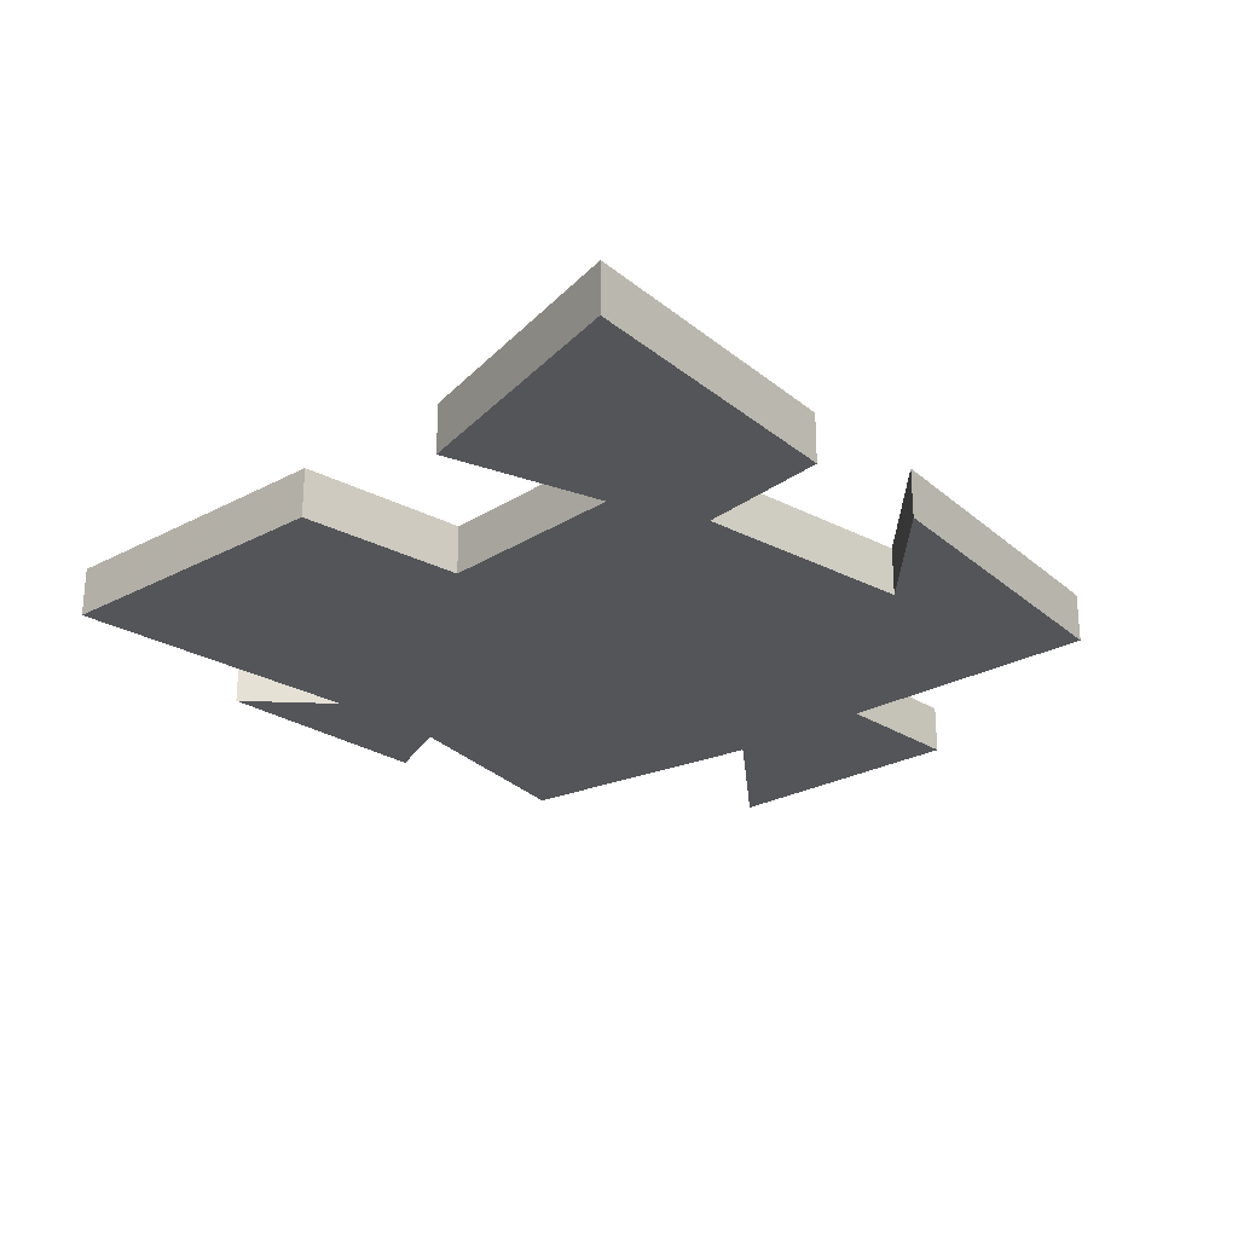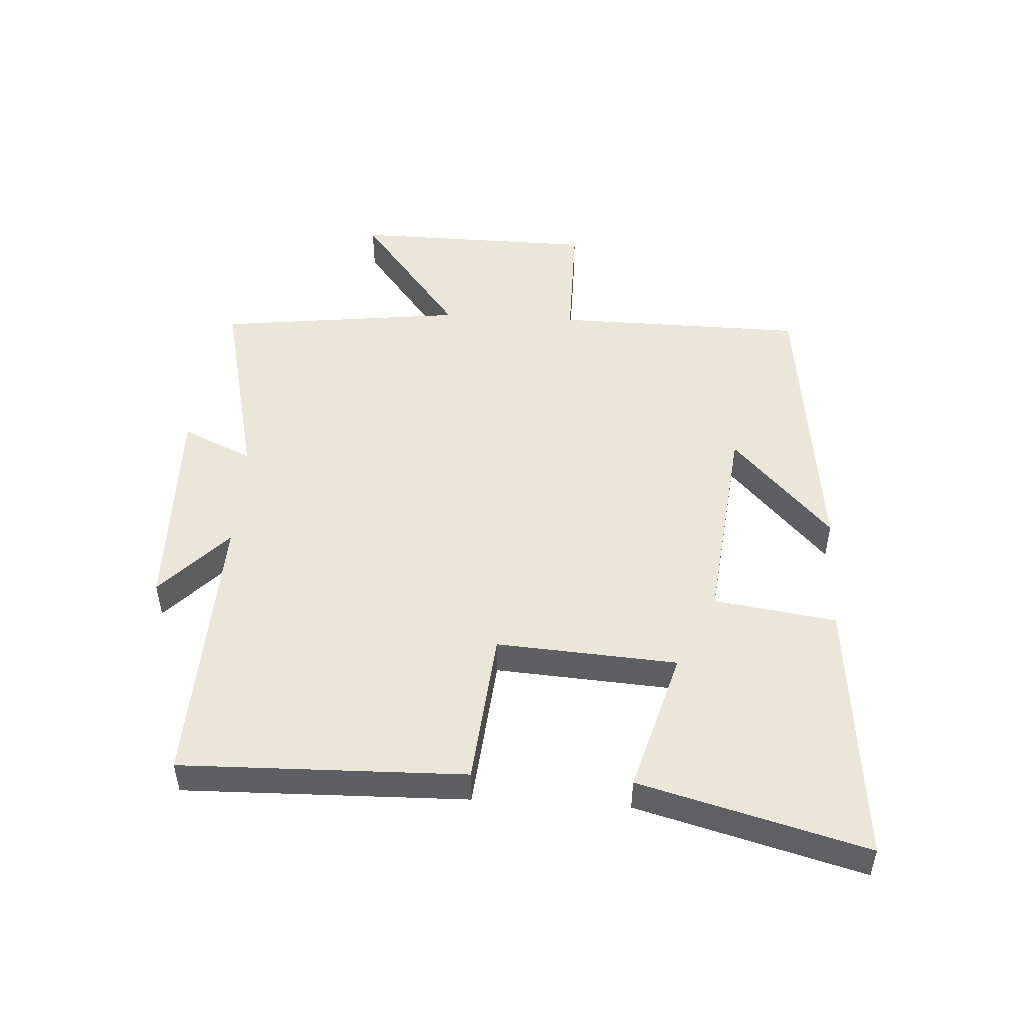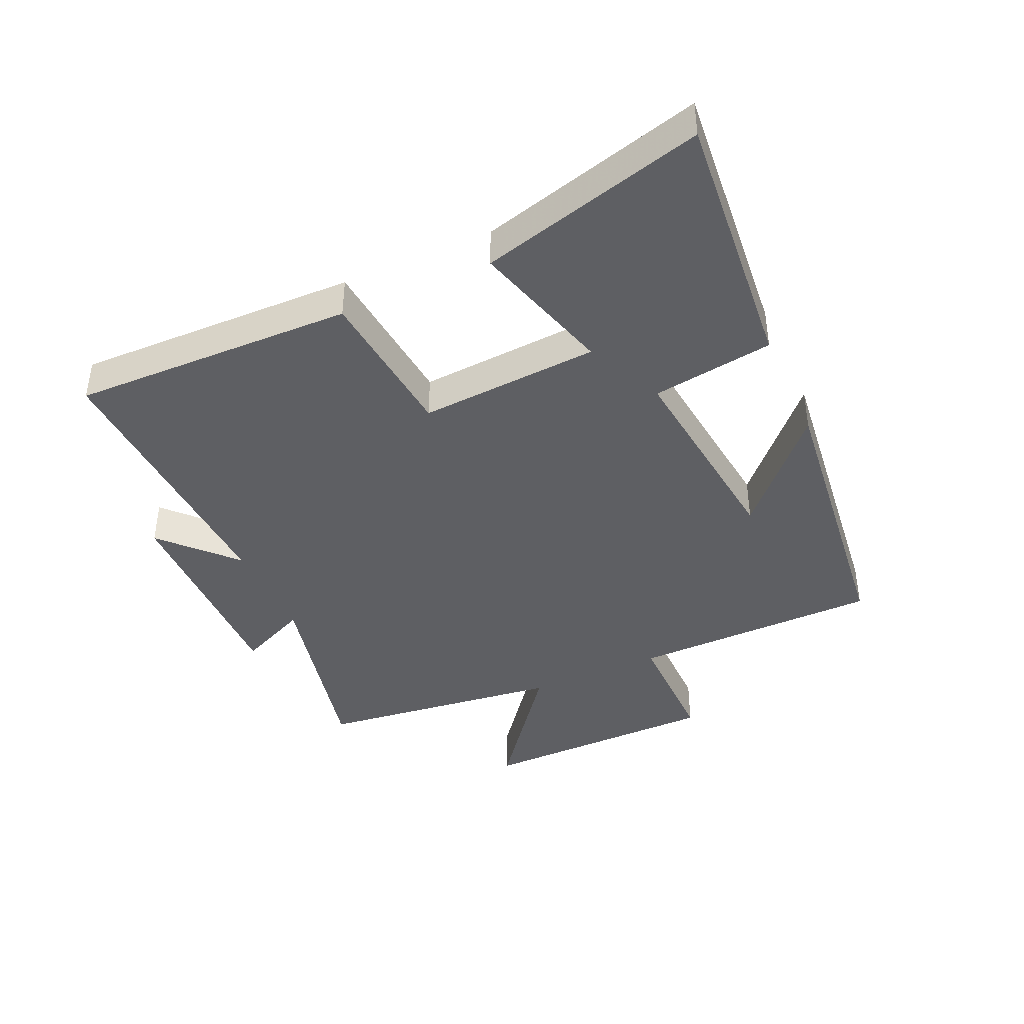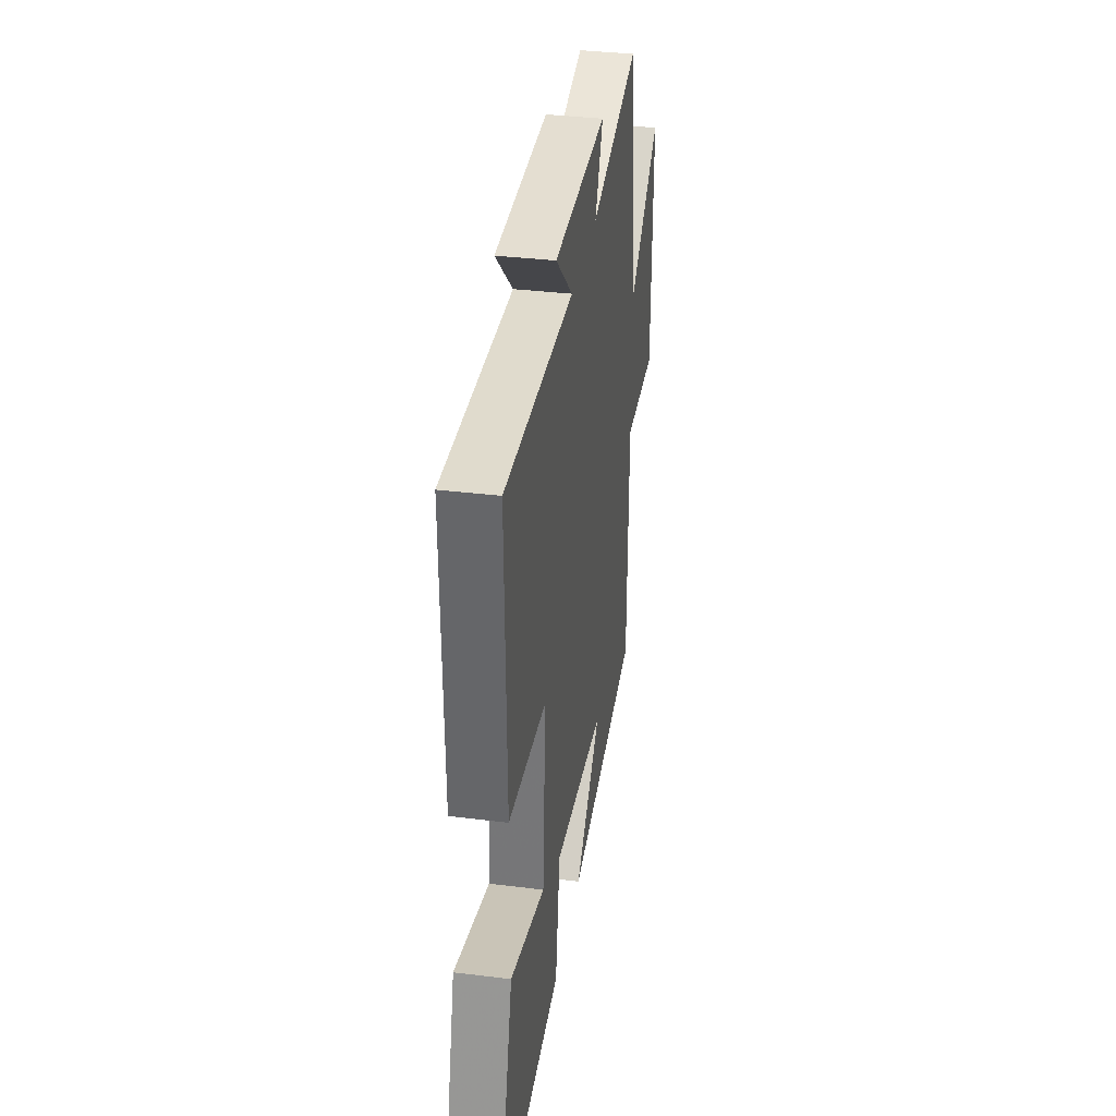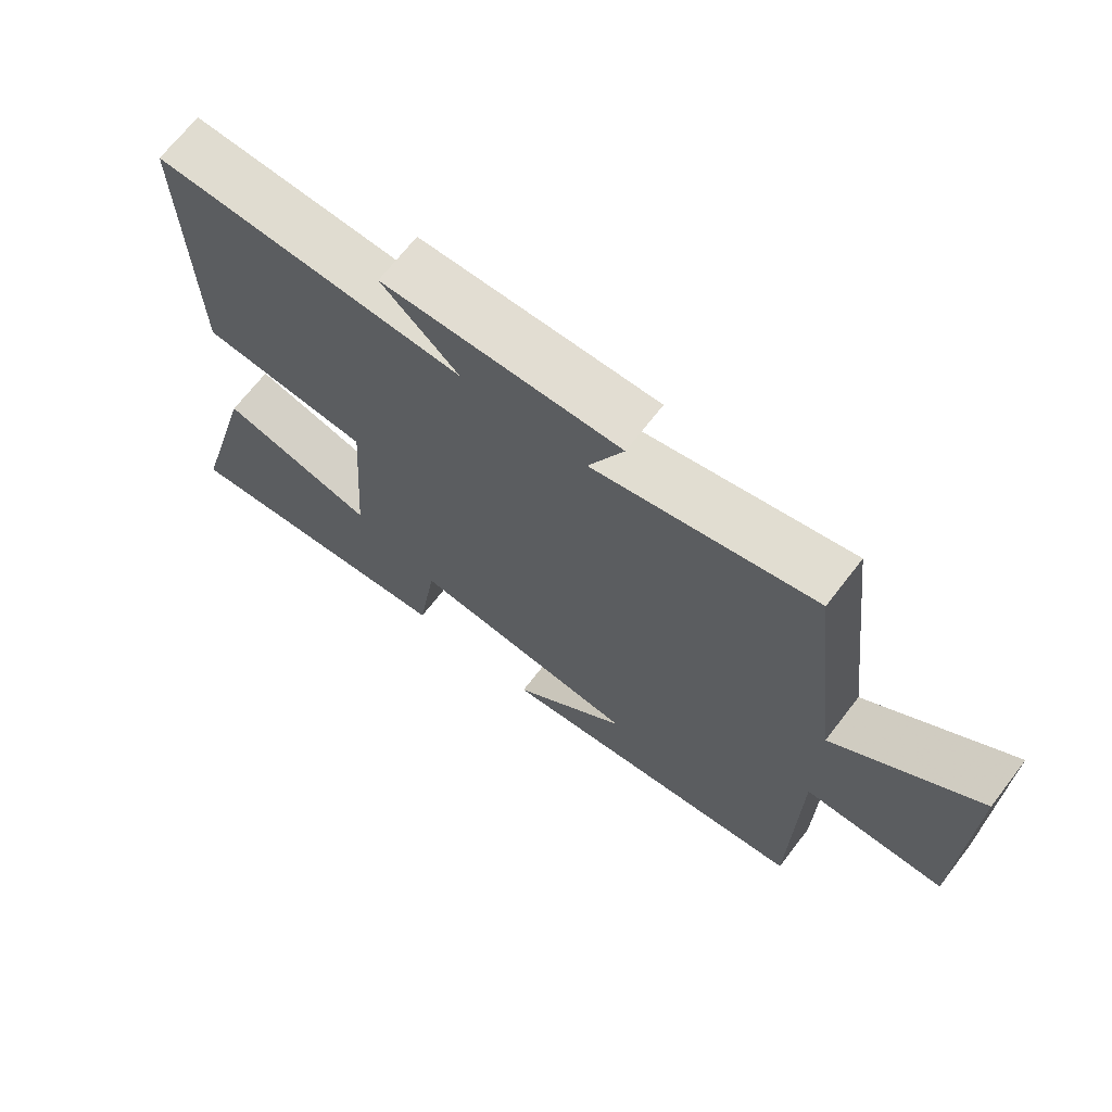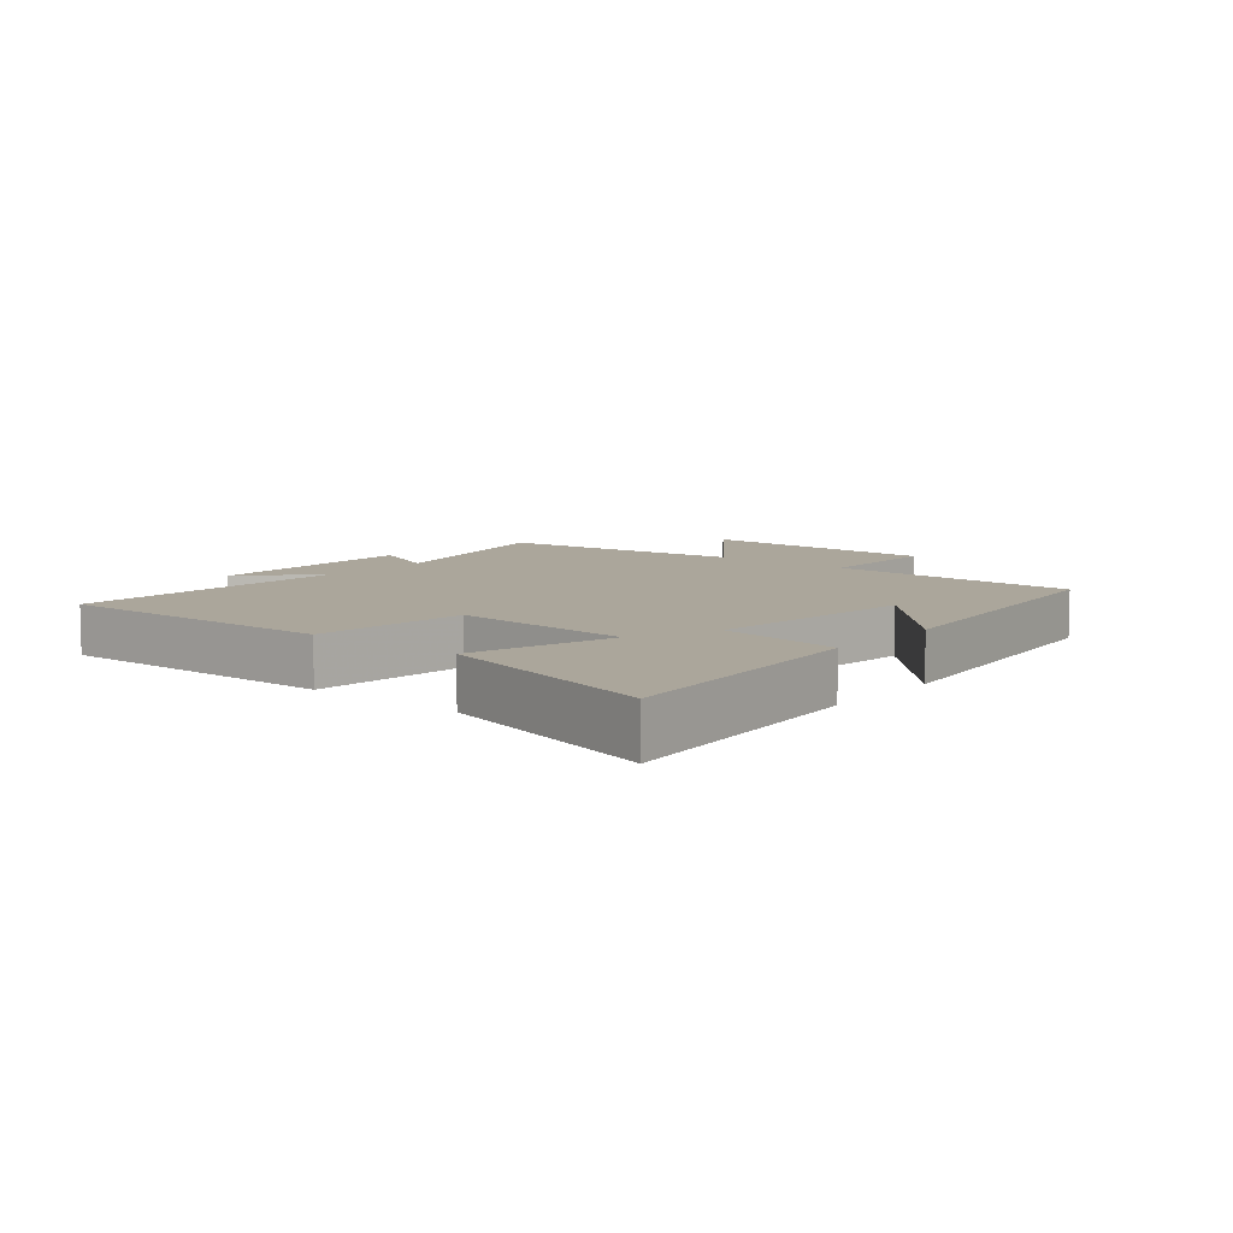
<metadata>
{"format":"obj","ext":"obj","renderer":"f3d","projection":"perspective","resolution":1024,"background":"white","views":[{"elev":-24.3,"azim":132.6,"up":"+Y"},{"elev":49.3,"azim":93.3,"up":"+Y"},{"elev":-41.1,"azim":114.2,"up":"+Y"},{"elev":35.6,"azim":99.3,"up":"+Z"},{"elev":68.6,"azim":-142.4,"up":"+Z"},{"elev":8.0,"azim":129.6,"up":"+Y"}]}
</metadata>
<code>
v -0.453 0.07 0.574
v -0.129 0.07 0.5
v -0.18 0.07 0.612
v 0.168 0.07 0.606
v 0.055 0.07 0.5
v 0.509 0.07 0.519
v 0.5 0.07 0.067
v 0.252 0.07 0.043
v 0.272 0.07 -0.245
v 0.5 0.07 -0.179
v 0.598 0.07 -0.539
v 0.173 0.07 -0.5
v 0.144 0.07 -0.305
v -0.194 0.07 -0.343
v -0.023 0.07 -0.5
v -0.494 0.07 -0.445
v -0.5 0.07 -0.045
v -0.707 0.07 -0.046
v -0.713 0.07 0.342
v -0.5 0.07 0.179
v -0.453 0 0.574
v -0.129 0 0.5
v -0.18 0 0.612
v 0.168 0 0.606
v 0.055 0 0.5
v 0.509 0 0.519
v 0.5 0 0.067
v 0.252 0 0.043
v 0.272 0 -0.245
v 0.5 0 -0.179
v 0.598 0 -0.539
v 0.173 0 -0.5
v 0.144 0 -0.305
v -0.194 0 -0.343
v -0.023 0 -0.5
v -0.494 0 -0.445
v -0.5 0 -0.045
v -0.707 0 -0.046
v -0.713 0 0.342
v -0.5 0 0.179
f 17 18 19 20
f 17 20 1 2
f 16 17 2
f 14 15 16
f 14 16 2
f 13 14 2
f 10 11 12 13
f 9 10 13
f 8 9 13 2
f 5 6 7 8
f 5 8 2 3
f 3 4 5
f 40 39 38 37
f 22 21 40 37
f 22 37 36
f 36 35 34
f 22 36 34
f 22 34 33
f 33 32 31 30
f 33 30 29
f 22 33 29 28
f 28 27 26 25
f 23 22 28 25
f 25 24 23
f 1 21 22 2
f 2 22 23 3
f 3 23 24 4
f 4 24 25 5
f 5 25 26 6
f 6 26 27 7
f 7 27 28 8
f 8 28 29 9
f 9 29 30 10
f 10 30 31 11
f 11 31 32 12
f 12 32 33 13
f 13 33 34 14
f 14 34 35 15
f 15 35 36 16
f 16 36 37 17
f 17 37 38 18
f 18 38 39 19
f 19 39 40 20
f 20 40 21 1

</code>
